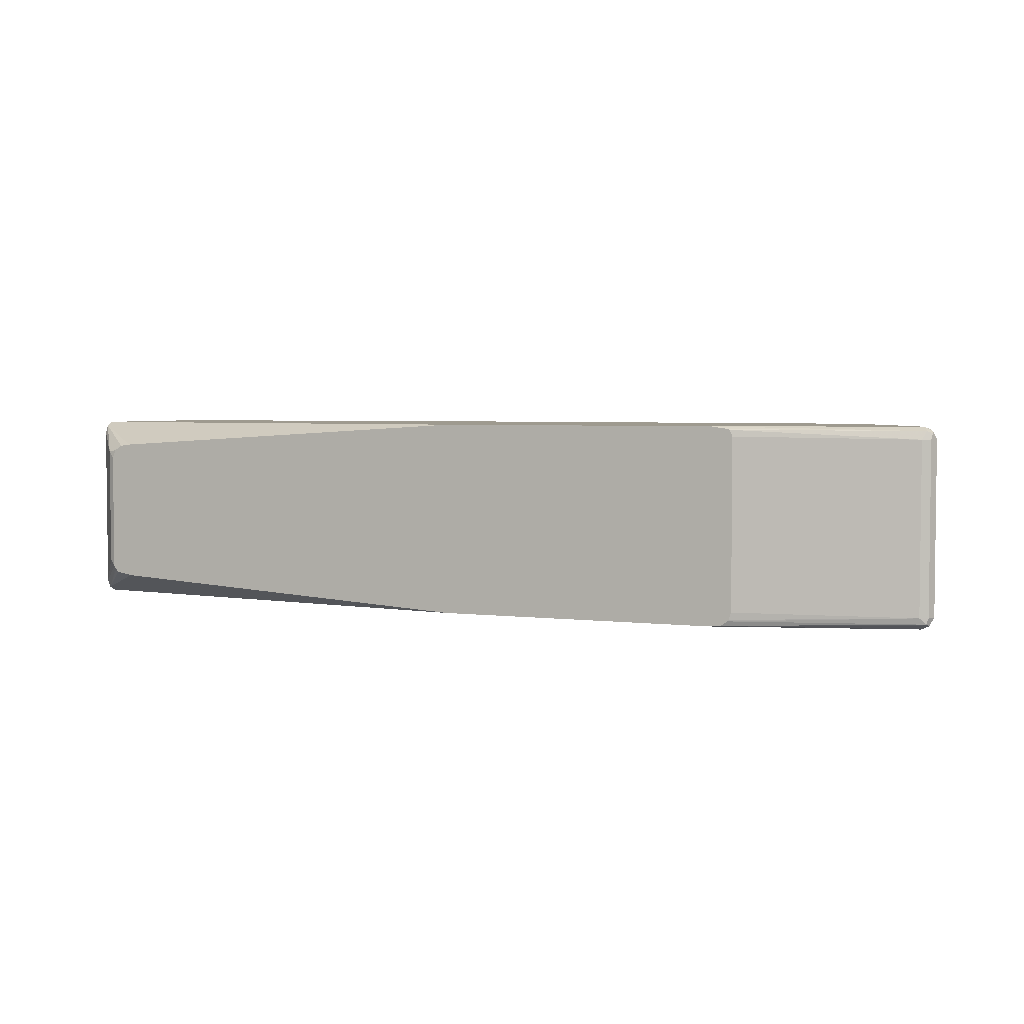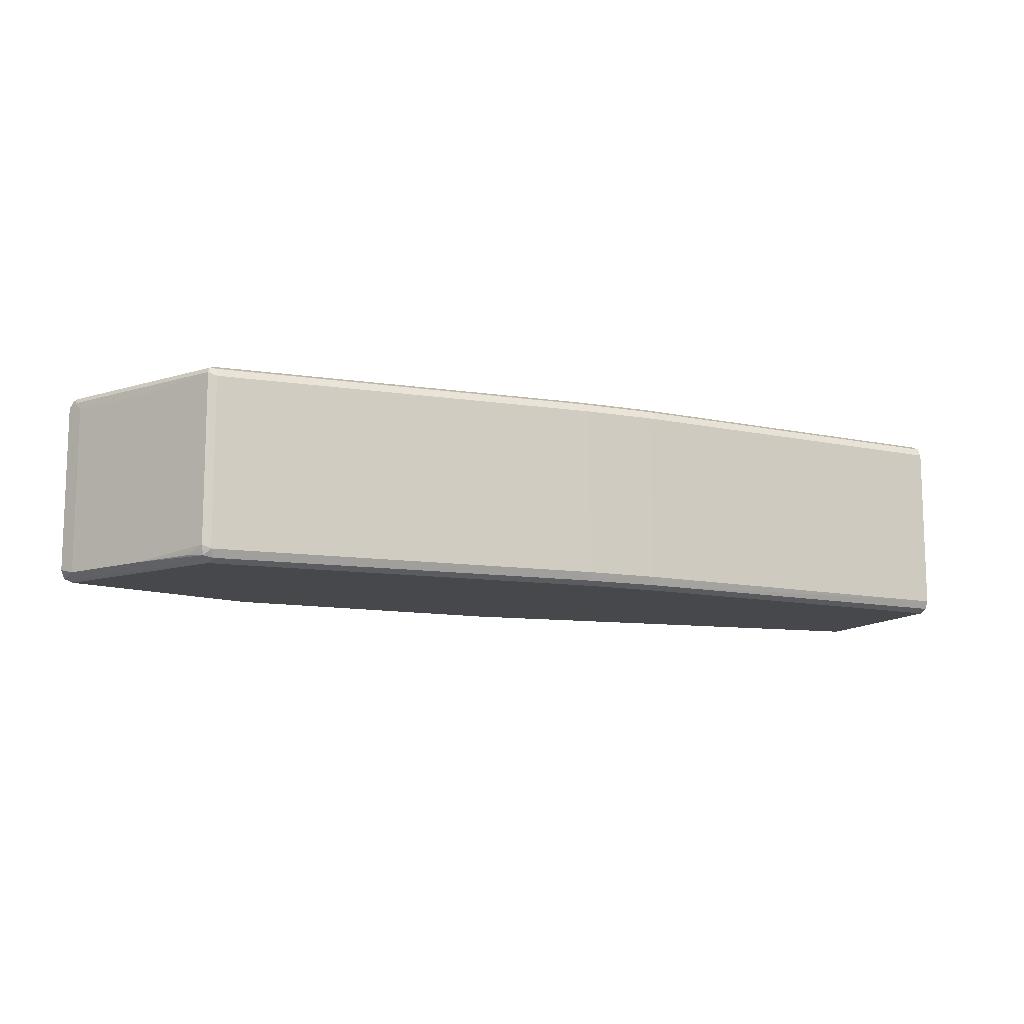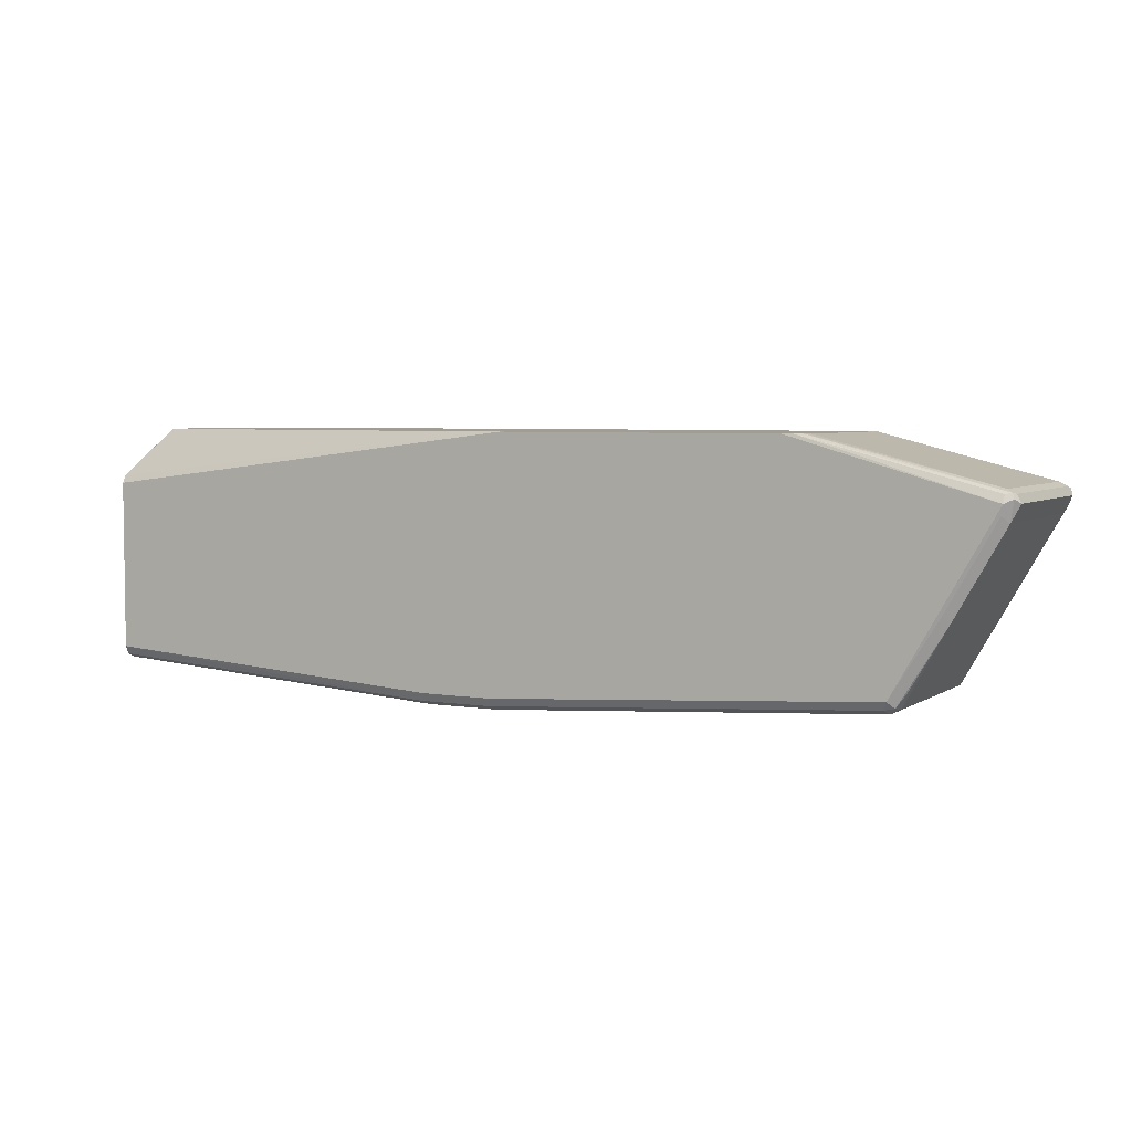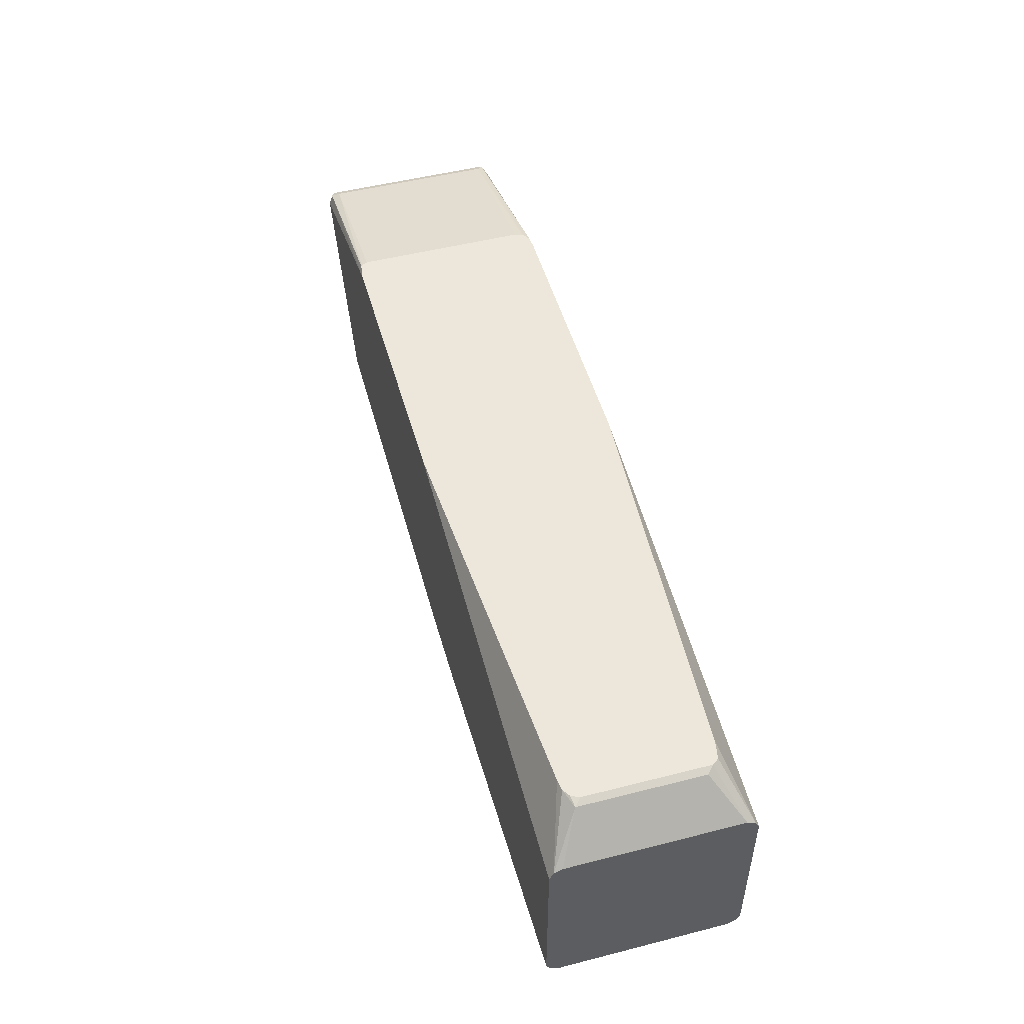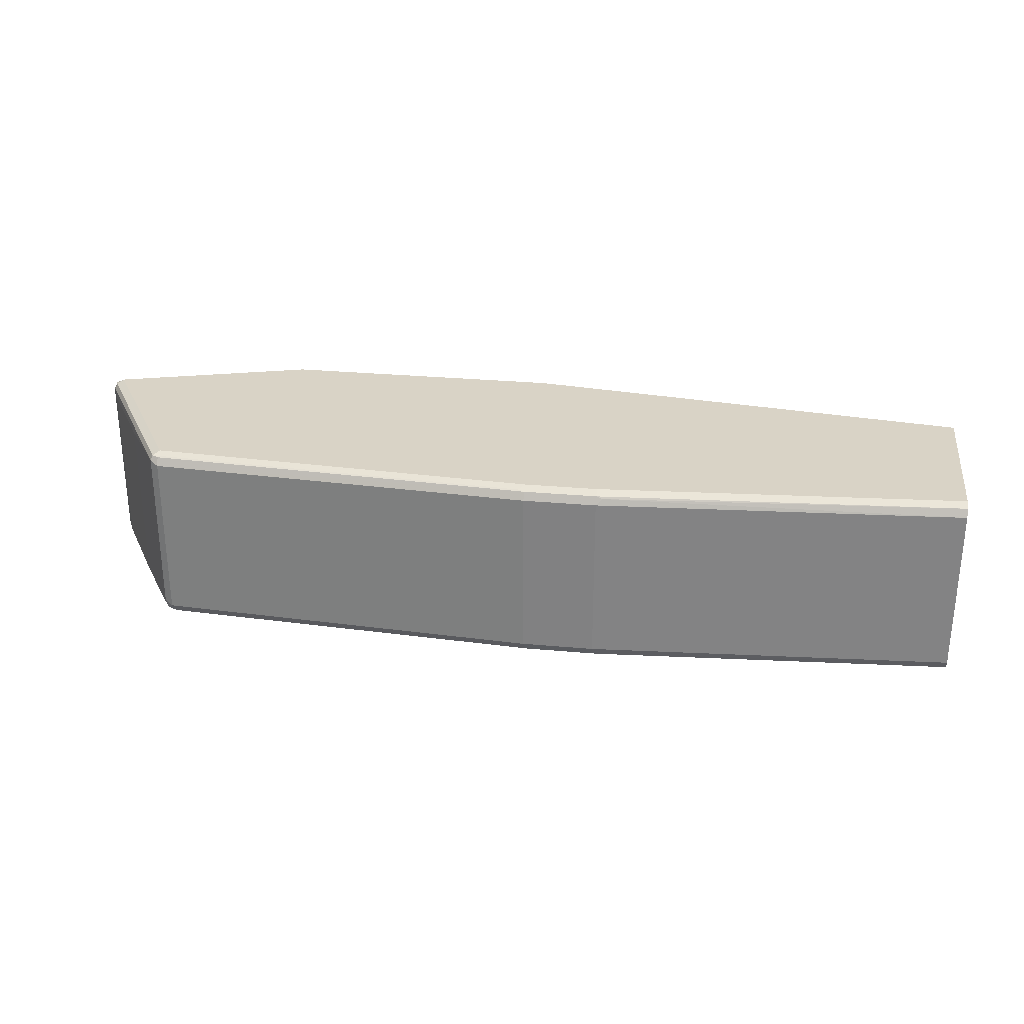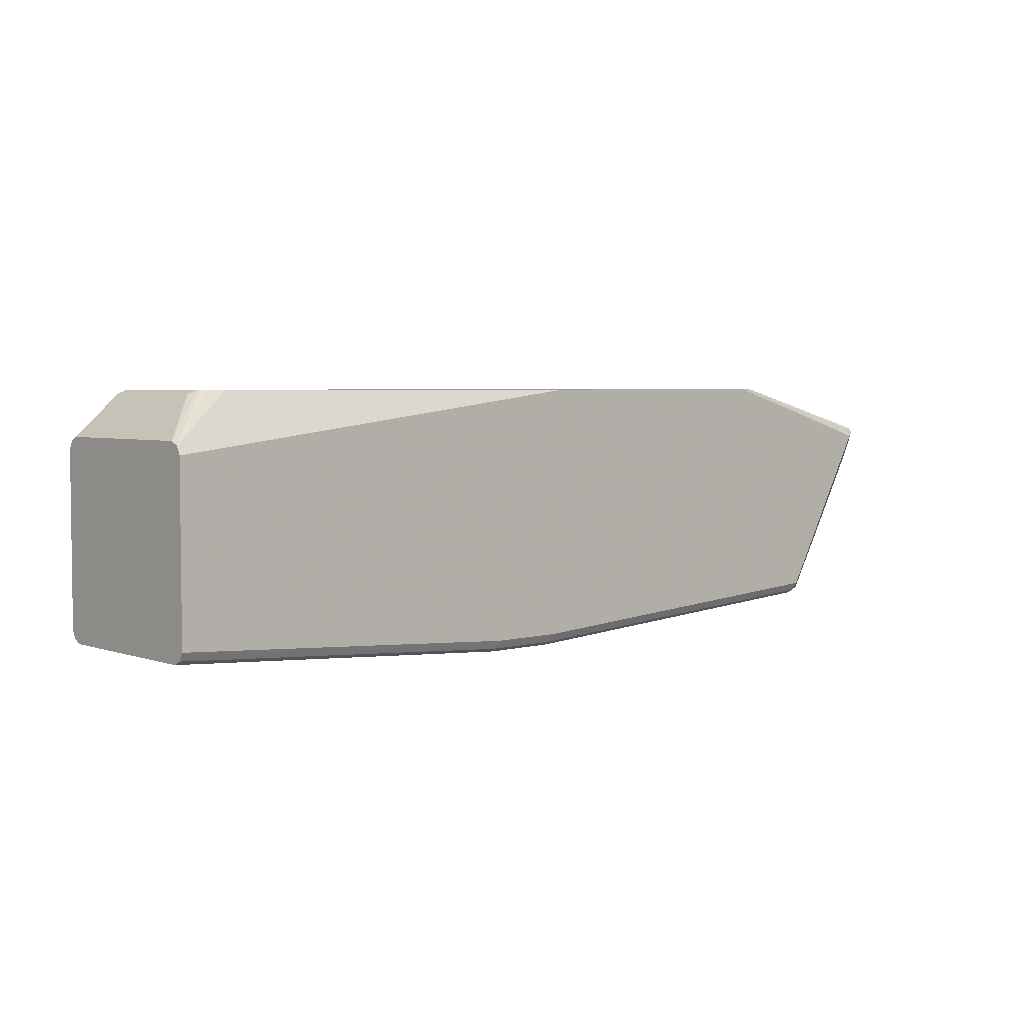
<metadata>
{"format":"obj","ext":"obj","renderer":"f3d","projection":"perspective","resolution":1024,"background":"white","views":[{"elev":3.7,"azim":22.5,"up":"+Y"},{"elev":-11.6,"azim":156.3,"up":"+Y"},{"elev":4.7,"azim":28.1,"up":"+Z"},{"elev":50.4,"azim":-105.6,"up":"+Z"},{"elev":28.3,"azim":-172.1,"up":"+Y"},{"elev":4.0,"azim":-41.8,"up":"+Z"}]}
</metadata>
<code>
v 0.1882 0.04962 -0.06618
v 0.1827 0.05515 -0.06895
v 0.1882 -0.05377 -0.06618
v 0.1915 0.05665 -0.06618
v 0.1827 -0.04825 -0.06895
v 0.1934 0.0579 -0.06618
v 0.1978 0.0608 -0.06618
v 0.1542 0.07928 -0.1069
v 0.1542 0.07238 -0.1034
v 0.1893 -0.05544 -0.06618
v 0.1542 -0.07238 -0.1034
v 0.2068 0.06205 -0.06618
v 0.1542 0.08273 -0.1138
v 0.5377 0.08273 -0.06618
v 0.1903 -0.05686 -0.06618
v 0.1542 -0.07868 -0.1066
v 0.1542 -0.07928 -0.1069
v 0.1542 0.08273 -0.2585
v 0.7756 0.08273 -0.06618
v 0.1924 -0.05919 -0.06618
v 0.1542 -0.08273 -0.1138
v 0.5377 -0.08273 -0.06618
v 0.2068 -0.06205 -0.06618
v 0.1542 0.07928 -0.2654
v 0.4654 0.08273 -0.2792
v 0.79 0.08065 -0.06618
v 0.9444 0.07928 -0.1069
v 0.941 0.08273 -0.1138
v 0.1542 -0.08273 -0.2585
v 0.7756 -0.08273 -0.06618
v 0.1542 0.07238 -0.2689
v 0.4654 0.07928 -0.2861
v 0.4602 0.07754 -0.2869
v 0.5274 0.08273 -0.2792
v 0.7914 0.07996 -0.06618
v 0.941 0.07238 -0.1034
v 0.9478 0.07238 -0.1069
v 0.9487 0.07754 -0.1086
v 0.9478 0.07928 -0.1138
v 0.9461 0.08014 -0.1189
v 0.8583 0.08273 -0.2585
v 0.1542 -0.07928 -0.2654
v 0.462 -0.07928 -0.2861
v 0.4654 -0.08273 -0.2792
v 0.941 -0.08273 -0.1138
v 0.785 -0.08188 -0.06618
v 0.1542 -0.07238 -0.2689
v 0.4654 0.07238 -0.2895
v 0.5274 0.07928 -0.2861
v 0.5326 0.08014 -0.2844
v 0.7941 0.07445 -0.06618
v 0.941 -0.07238 -0.1034
v 0.9478 -0.07238 -0.1069
v 0.9513 0.07238 -0.1138
v 0.9478 0.07583 -0.1207
v 0.8634 0.08014 -0.2637
v 0.4654 -0.07238 -0.2895
v 0.524 -0.07928 -0.2861
v 0.5274 -0.08273 -0.2792
v 0.8583 -0.08273 -0.2585
v 0.9393 -0.08099 -0.1224
v 0.9444 -0.07583 -0.1276
v 0.9478 -0.07928 -0.1103
v 0.941 -0.07928 -0.1069
v 0.7912 -0.07775 -0.06618
v 0.9461 -0.07754 -0.106
v 0.5274 0.07238 -0.2895
v 0.8583 0.07928 -0.2654
v 0.8583 0.07238 -0.2689
v 0.7941 -0.07031 -0.06618
v 0.7921 -0.07651 -0.06618
v 0.9513 -0.07238 -0.1138
v 0.9478 -0.06893 -0.1207
v 0.9444 0.06893 -0.1276
v 0.8651 0.07583 -0.2654
v 0.5274 -0.07238 -0.2895
v 0.8583 -0.07238 -0.2689
v 0.8548 -0.07928 -0.2654
v 0.8634 -0.07754 -0.2637
v 0.9031 -0.07583 -0.1999
v 0.8979 -0.08099 -0.1947
v 0.9031 0.06893 -0.1999
v 0.8651 -0.06893 -0.2654
v 0.8686 -0.07238 -0.2585
v 0.872 -0.07583 -0.2516
f 1 2 5
f 43 47 57
f 43 57 76
f 43 76 58
f 43 58 59
f 43 59 44
f 45 60 61
f 45 61 62
f 45 62 63
f 45 63 64
f 45 64 46
f 46 64 66
f 46 66 65
f 48 67 76
f 48 76 57
f 49 50 56
f 49 56 68
f 49 68 69
f 42 47 43
f 49 69 67
f 40 56 41
f 40 55 75
f 32 48 33
f 32 49 67
f 32 67 48
f 34 41 56
f 34 56 50
f 34 50 49
f 35 51 36
f 36 52 53
f 36 53 37
f 36 51 70
f 36 70 52
f 37 53 72
f 37 72 54
f 37 54 38
f 38 54 39
f 39 54 55
f 39 55 40
f 40 75 56
f 31 57 47
f 52 66 53
f 52 71 65
f 62 80 82
f 62 82 74
f 63 66 64
f 67 69 77
f 67 77 76
f 68 75 69
f 69 75 83
f 69 83 77
f 75 82 80
f 75 80 83
f 77 83 79
f 77 79 78
f 79 83 84
f 79 84 85
f 79 85 80
f 80 85 84
f 80 84 83
f 62 72 63
f 52 70 71
f 62 73 72
f 61 81 80
f 52 65 66
f 53 63 72
f 53 66 63
f 54 72 73
f 54 73 55
f 55 73 62
f 55 62 74
f 55 74 82
f 55 82 75
f 56 75 68
f 58 76 77
f 58 77 78
f 58 78 60
f 58 60 59
f 60 79 80
f 60 80 81
f 60 81 61
f 61 80 62
f 31 48 57
f 60 78 79
f 30 45 46
f 2 4 6
f 2 6 7
f 2 7 8
f 2 8 9
f 2 9 11
f 2 11 5
f 3 5 11
f 3 11 10
f 7 12 8
f 8 13 18
f 8 18 24
f 8 24 31
f 8 31 47
f 8 47 42
f 8 42 29
f 8 29 21
f 8 21 17
f 1 4 2
f 8 17 16
f 1 6 4
f 1 12 7
f 31 33 48
f 1 5 3
f 1 3 10
f 1 10 15
f 1 15 20
f 1 20 23
f 1 23 22
f 1 22 30
f 1 30 46
f 1 46 65
f 1 65 71
f 1 71 70
f 1 70 51
f 1 35 26
f 1 26 19
f 1 19 14
f 1 14 12
f 1 7 6
f 8 16 11
f 1 51 35
f 8 12 14
f 21 60 45
f 21 45 30
f 21 30 22
f 24 32 33
f 24 33 31
f 25 34 49
f 25 49 32
f 26 35 27
f 27 36 37
f 27 38 39
f 27 39 28
f 27 35 36
f 28 39 40
f 28 40 41
f 29 42 43
f 8 11 9
f 29 43 44
f 21 59 60
f 21 44 59
f 27 37 38
f 19 27 28
f 10 11 16
f 8 14 13
f 21 29 44
f 10 16 17
f 10 17 15
f 13 14 19
f 13 28 41
f 13 41 34
f 13 34 25
f 13 19 28
f 15 17 20
f 17 21 22
f 17 22 23
f 19 26 27
f 17 23 20
f 18 32 24
f 13 25 18
f 18 25 32

</code>
